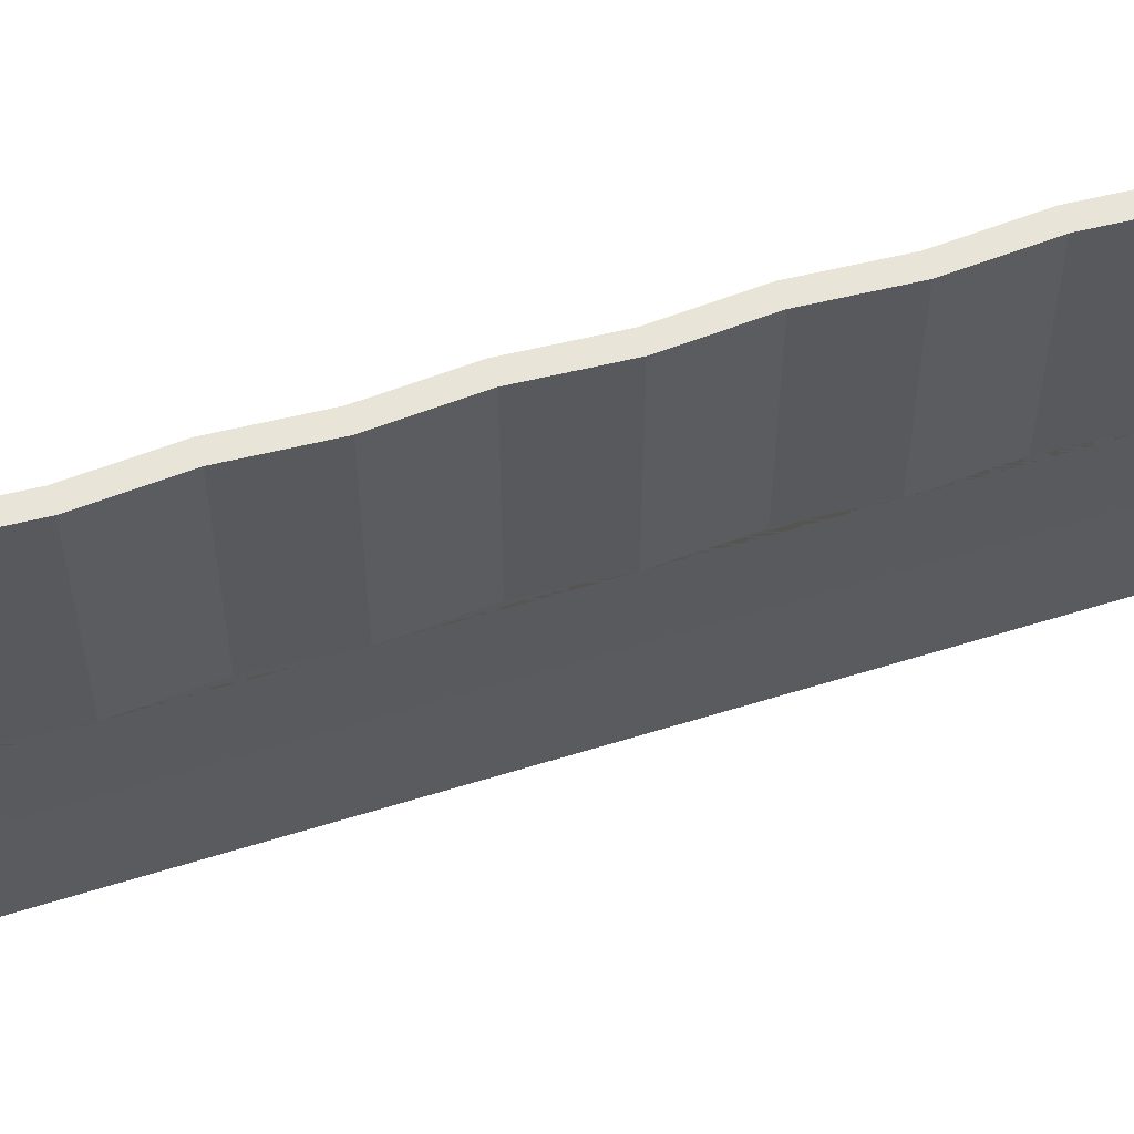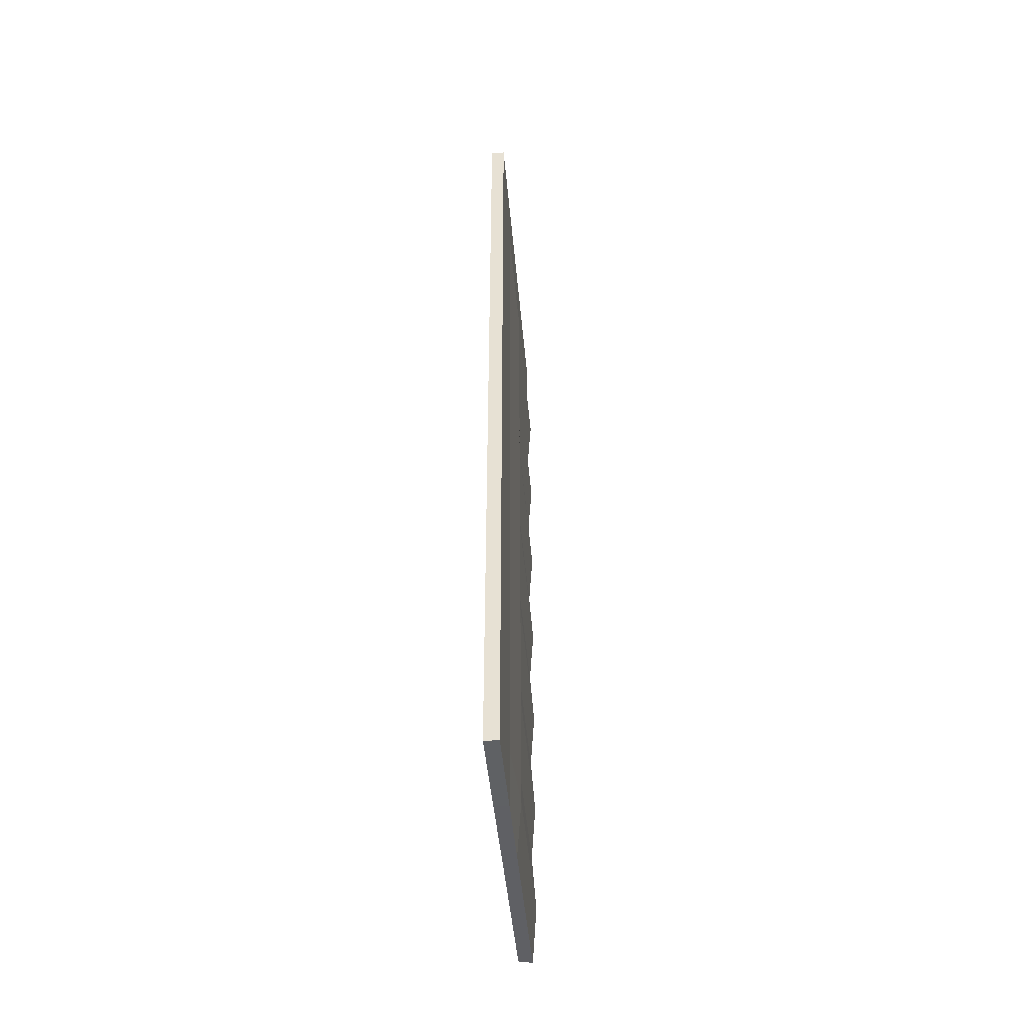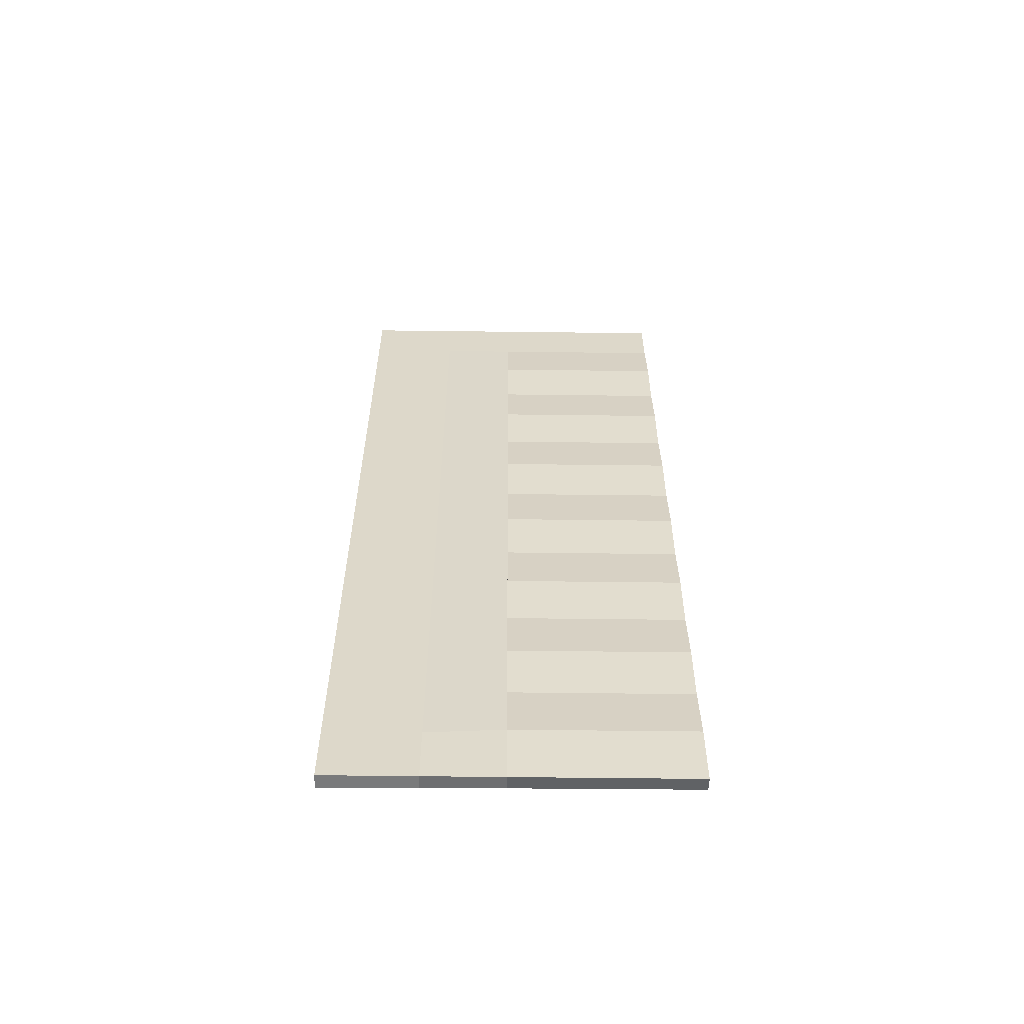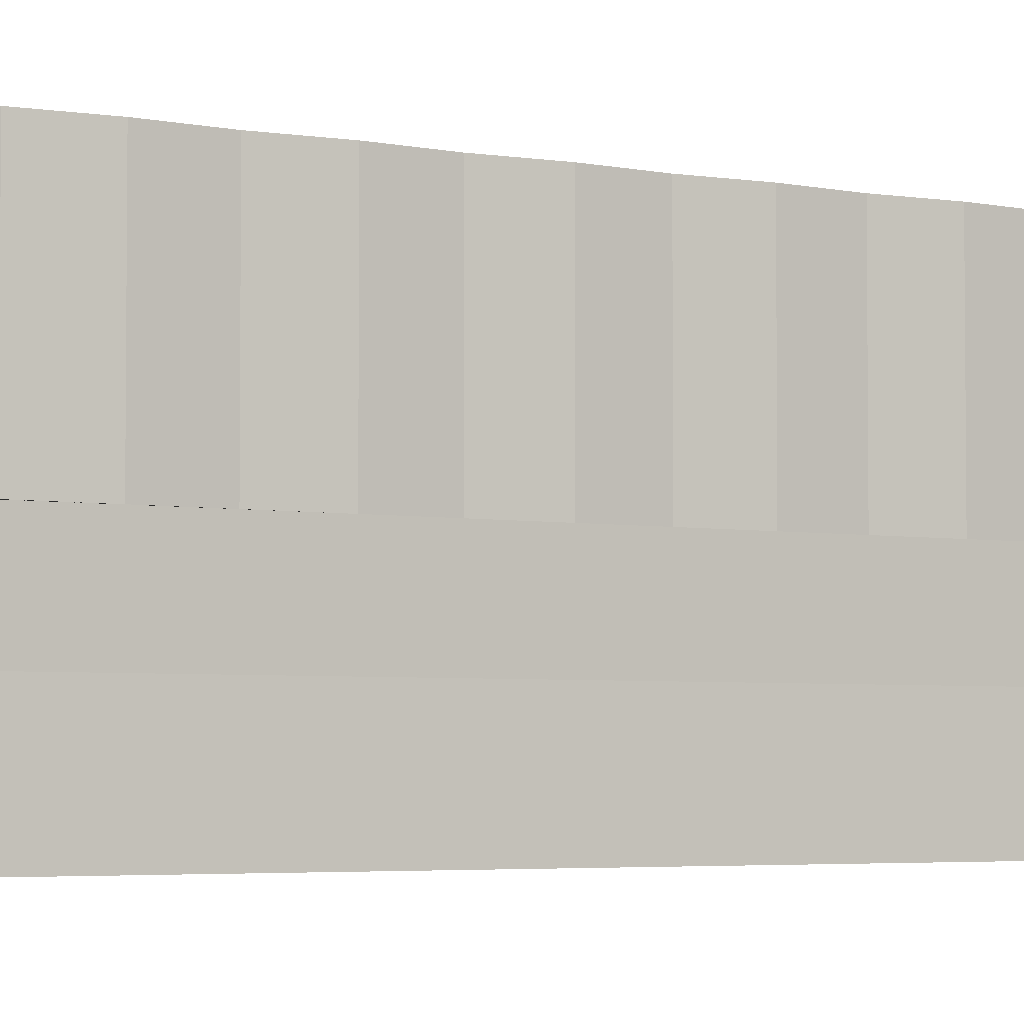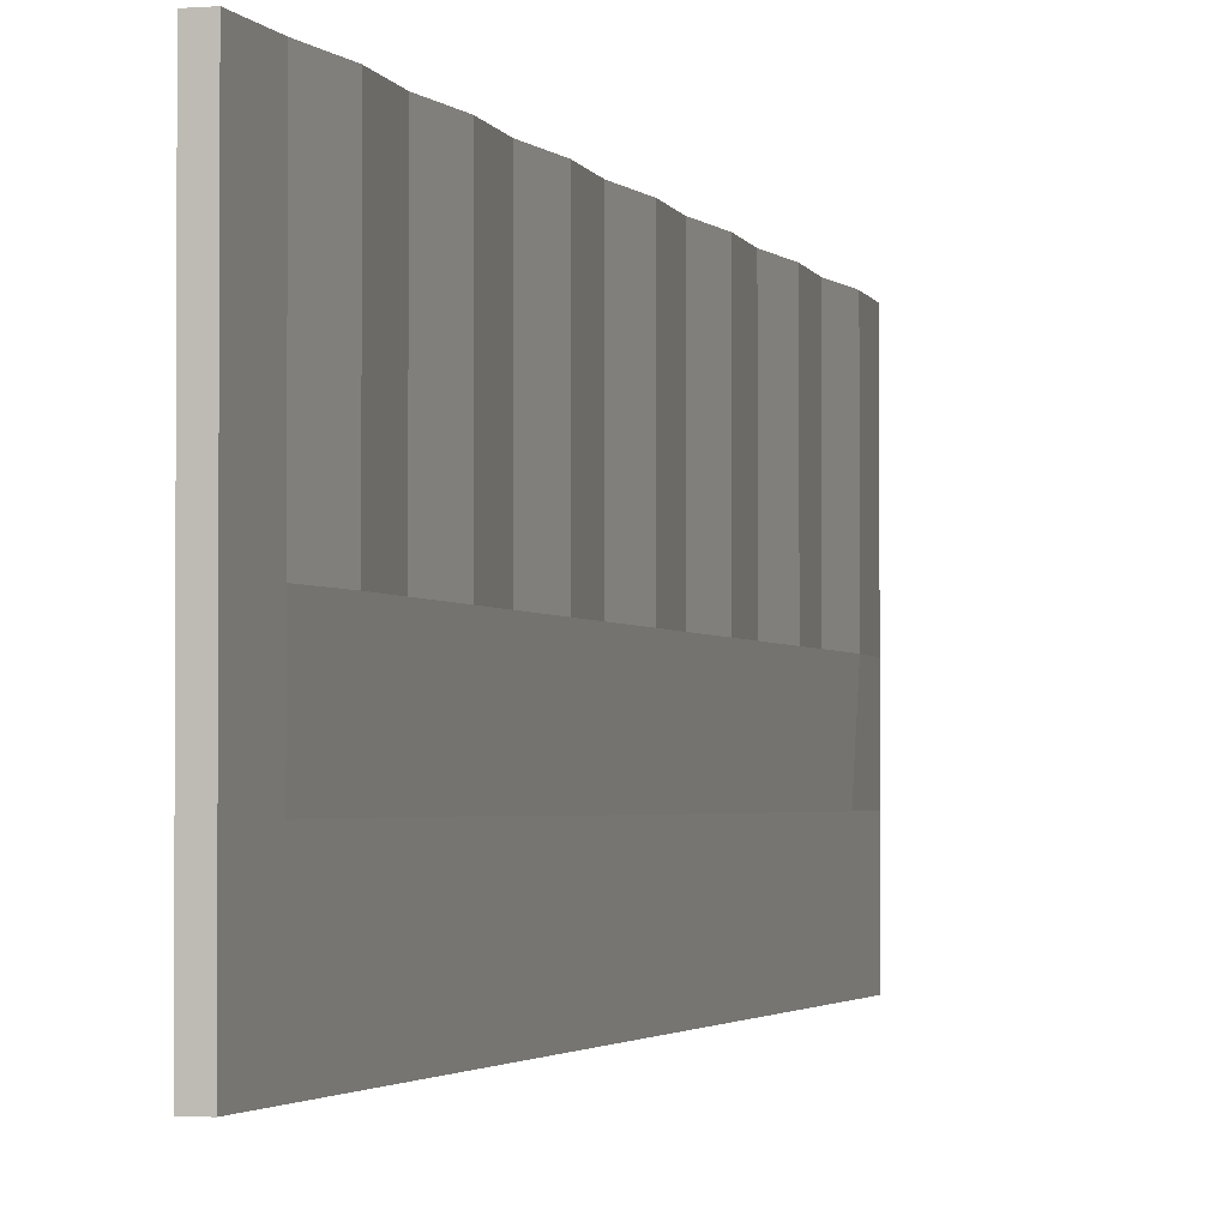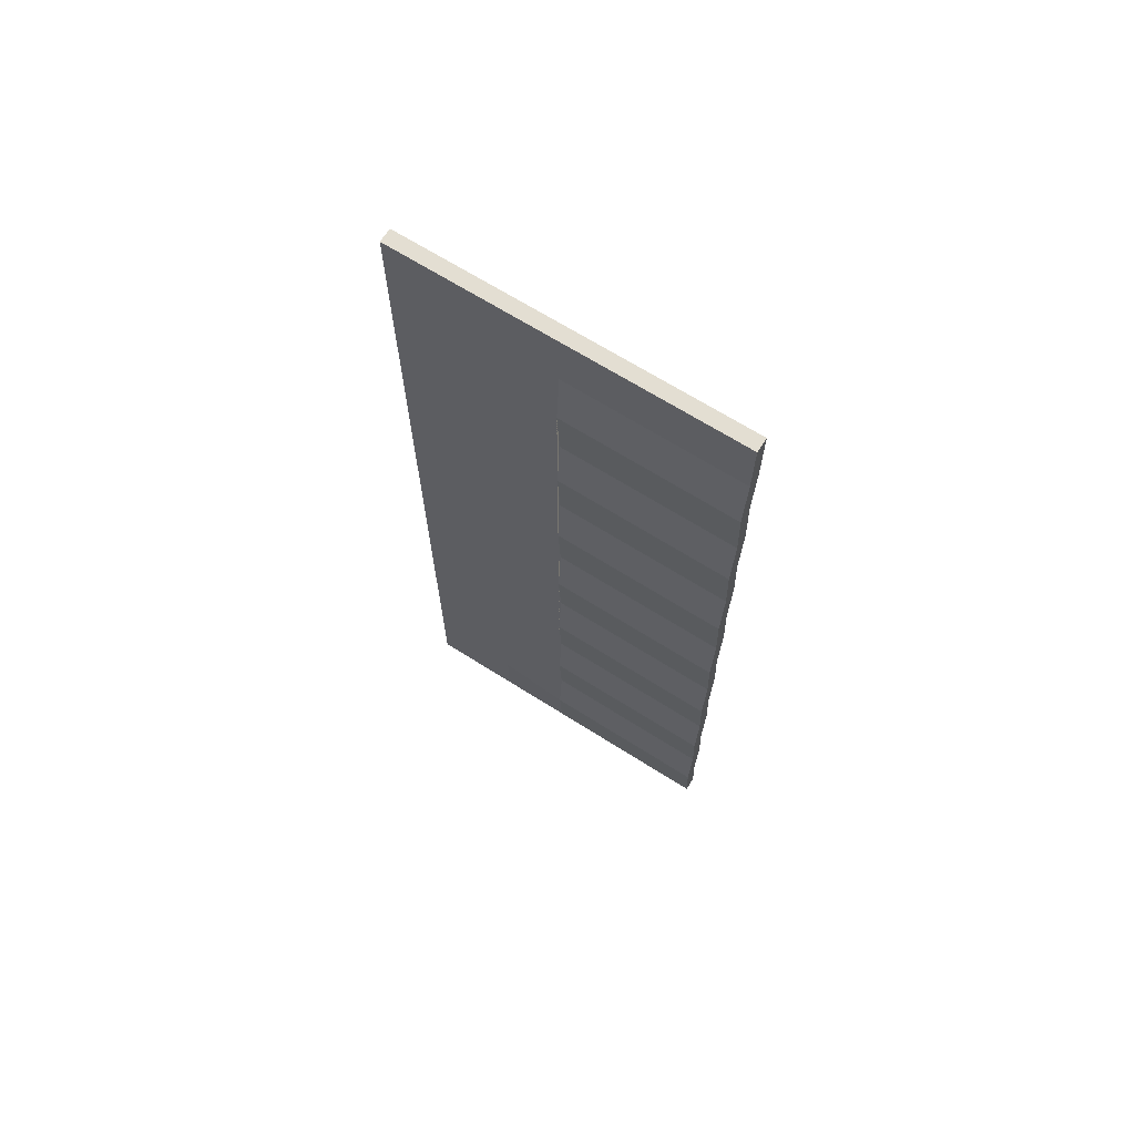
<metadata>
{"format":"obj","ext":"obj","renderer":"f3d","projection":"perspective","resolution":1024,"background":"white","views":[{"elev":60.6,"azim":72.4,"up":"+Y"},{"elev":-46.5,"azim":5.1,"up":"+Z"},{"elev":-59.2,"azim":89.3,"up":"+Z"},{"elev":-3.8,"azim":57.2,"up":"+Y"},{"elev":-2.2,"azim":16.1,"up":"+Y"},{"elev":67.5,"azim":122.4,"up":"+Z"}]}
</metadata>
<code>
o Plane.001_Plane.002
v -0 -0.01027 0.8667
v -0 0.375 0.8667
v -0 0.375 1
v -0 -0.01027 1
v -0 -0.375 0.8667
v -0 -0.1763 0.8667
v -0 -0.1763 1
v -0 -0.375 1
v 0 -0.1763 -1
v 0 -0.01027 -1
v 0.008954 -0.01027 -0.8667
v 0 -0.1763 -0.8667
v 0 -0.375 -1
v 0 -0.375 -0.8667
v 0 -0.1763 -0.7333
v 0 -0.375 -0.7333
v 0 -0.1763 -0.6
v 0 -0.375 -0.6
v 0 -0.1763 -0.4667
v 0 -0.375 -0.4667
v 0 -0.1763 -0.3333
v 0 -0.375 -0.3333
v 0 -0.1763 -0.2
v 0 -0.375 -0.2
v 0 -0.1763 -0.06667
v 0 -0.375 -0.06667
v -0 -0.1763 0.06667
v -0 -0.375 0.06667
v -0 -0.1763 0.2
v -0 -0.375 0.2
v -0 -0.1763 0.3333
v -0 -0.375 0.3333
v -0 -0.1763 0.4667
v -0 -0.375 0.4667
v -0 -0.1763 0.6
v -0 -0.375 0.6
v -0 -0.1763 0.7333
v -0 -0.375 0.7333
v 0 0.375 -1
v 0.008954 0.375 -0.8667
v 0 0.375 -0.7333
v 0 -0.01027 -0.7333
v 0.008954 0.375 -0.6
v 0.008954 -0.01027 -0.6
v 0 0.375 -0.4667
v 0 -0.01027 -0.4667
v 0.008954 0.375 -0.3333
v 0.008954 -0.01027 -0.3333
v 0 0.375 -0.2
v 0 -0.01027 -0.2
v 0.008954 0.375 -0.06667
v 0.008954 -0.01027 -0.06667
v -0 0.375 0.06667
v -0 -0.01027 0.06667
v 0.008954 0.375 0.2
v 0.008954 -0.01027 0.2
v -0 0.375 0.3333
v -0 -0.01027 0.3333
v 0.008954 0.375 0.4667
v 0.008954 -0.01027 0.4667
v -0 0.375 0.6
v -0 -0.01027 0.6
v 0.008954 0.375 0.7333
v 0.008954 -0.01027 0.7333
v -0.03103 -0.0102 0.8653
v -0.03105 -0.01027 1
v -0.03105 0.375 1
v -0.031 0.375 0.864
v -0.03105 -0.375 0.8667
v -0.03105 -0.375 1
v -0.03105 -0.1763 1
v -0.03104 -0.1762 0.8666
v -0.03103 -0.1761 -0.9987
v -0.03104 -0.1761 -0.866
v -0.02209 -0.01012 -0.866
v -0.03094 -0.01012 -0.996
v -0.03105 -0.375 -1
v -0.03105 -0.375 -0.8667
v -0.03105 -0.375 -0.7333
v -0.03104 -0.1761 -0.7334
v -0.03105 -0.375 -0.6
v -0.03104 -0.1761 -0.6001
v -0.03105 -0.375 -0.4667
v -0.03104 -0.1761 -0.4668
v -0.03105 -0.375 -0.3333
v -0.03104 -0.1761 -0.3334
v -0.03105 -0.375 -0.2
v -0.03104 -0.1761 -0.2001
v -0.03105 -0.375 -0.06667
v -0.03104 -0.1761 -0.06677
v -0.03105 -0.375 0.06667
v -0.03104 -0.1761 0.06656
v -0.03105 -0.375 0.2
v -0.03104 -0.1761 0.1999
v -0.03105 -0.375 0.3333
v -0.03104 -0.1761 0.3332
v -0.03105 -0.375 0.4667
v -0.03104 -0.1761 0.4666
v -0.03105 -0.375 0.6
v -0.03104 -0.1761 0.5999
v -0.03105 -0.375 0.7333
v -0.03104 -0.1761 0.7332
v -0.02209 0.375 -0.8667
v -0.03087 0.375 -0.9946
v -0.03104 -0.01013 -0.7334
v -0.03105 0.375 -0.7333
v -0.02209 -0.01013 -0.6001
v -0.02209 0.375 -0.6
v -0.03104 -0.01013 -0.4668
v -0.03105 0.375 -0.4667
v -0.02209 -0.01013 -0.3334
v -0.02209 0.375 -0.3333
v -0.03104 -0.01013 -0.2001
v -0.03105 0.375 -0.2
v -0.02209 -0.01013 -0.06677
v -0.02209 0.375 -0.06667
v -0.03104 -0.01013 0.06657
v -0.03105 0.375 0.06667
v -0.02209 -0.01013 0.1999
v -0.02209 0.375 0.2
v -0.03104 -0.01013 0.3332
v -0.03105 0.375 0.3333
v -0.02209 -0.01013 0.4666
v -0.02209 0.375 0.4667
v -0.03104 -0.01013 0.5999
v -0.03105 0.375 0.6
v -0.02209 -0.01013 0.7332
v -0.02209 0.375 0.7333
g Plane.001_Plane.002_Plane.001_Plane.002_material_usa
f 1 2 3 4
f 5 6 7 8
f 6 1 4 7
f 9 10 11 12
f 13 9 12 14
f 14 12 15 16
f 16 15 17 18
f 18 17 19 20
f 20 19 21 22
f 22 21 23 24
f 24 23 25 26
f 26 25 27 28
f 28 27 29 30
f 30 29 31 32
f 32 31 33 34
f 34 33 35 36
f 36 35 37 38
f 38 37 6 5
f 10 39 40 11
f 11 40 41 42
f 42 41 43 44
f 44 43 45 46
f 46 45 47 48
f 48 47 49 50
f 50 49 51 52
f 52 51 53 54
f 54 53 55 56
f 56 55 57 58
f 58 57 59 60
f 60 59 61 62
f 62 61 63 64
f 64 63 2 1
f 65 66 67 68
f 69 70 71 72
f 72 71 66 65
f 73 74 75 76
f 77 78 74 73
f 78 79 80 74
f 79 81 82 80
f 81 83 84 82
f 83 85 86 84
f 85 87 88 86
f 87 89 90 88
f 89 91 92 90
f 91 93 94 92
f 93 95 96 94
f 95 97 98 96
f 97 99 100 98
f 99 101 102 100
f 101 69 72 102
f 76 75 103 104
f 75 105 106 103
f 105 107 108 106
f 107 109 110 108
f 109 111 112 110
f 111 113 114 112
f 113 115 116 114
f 115 117 118 116
f 117 119 120 118
f 119 121 122 120
f 121 123 124 122
f 123 125 126 124
f 125 127 128 126
f 127 65 68 128
f 13 14 78 77
f 39 10 76 104
f 3 2 68 67
f 8 7 71 70
f 9 13 77 73
f 7 4 66 71
f 10 9 73 76
f 4 3 67 66
f 5 8 70 69
f 38 5 69 101
f 36 38 101 99
f 34 36 99 97
f 32 34 97 95
f 30 32 95 93
f 28 30 93 91
f 26 28 91 89
f 24 26 89 87
f 22 24 87 85
f 20 22 85 83
f 18 20 83 81
f 16 18 81 79
f 14 16 79 78
f 40 39 104 103
f 41 40 103 106
f 43 41 106 108
f 45 43 108 110
f 47 45 110 112
f 49 47 112 114
f 51 49 114 116
f 53 51 116 118
f 55 53 118 120
f 57 55 120 122
f 59 57 122 124
f 61 59 124 126
f 63 61 126 128
f 2 63 128 68
g Plane.001_Plane.002_Plane.001_Plane.002_sticla
f 56 58 60 62 64 1 6 37 35 33 31 29 27 25 23 21 19 17 15 12 11 42 44 46 48 50 52 54
f 119 117 115 113 111 109 107 105 75 74 80 82 84 86 88 90 92 94 96 98 100 102 72 65 127 125 123 121

</code>
